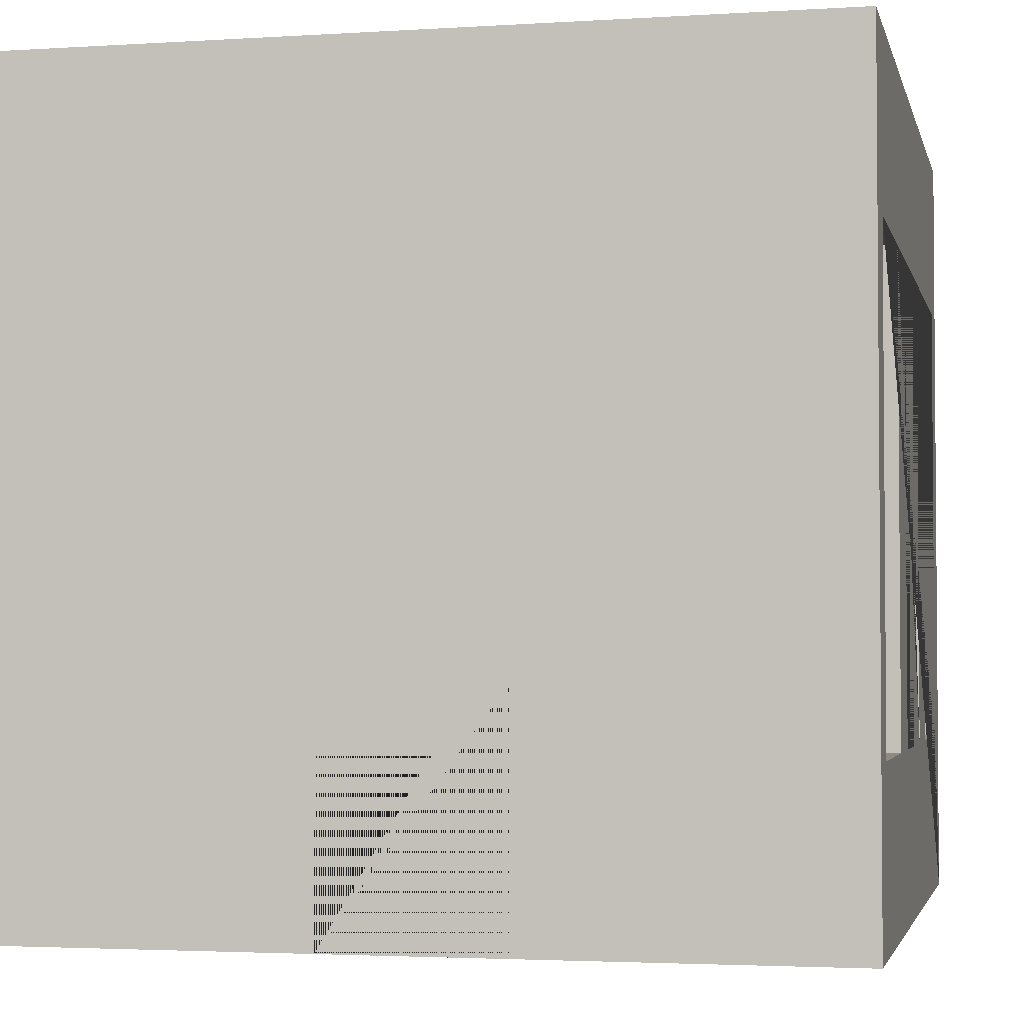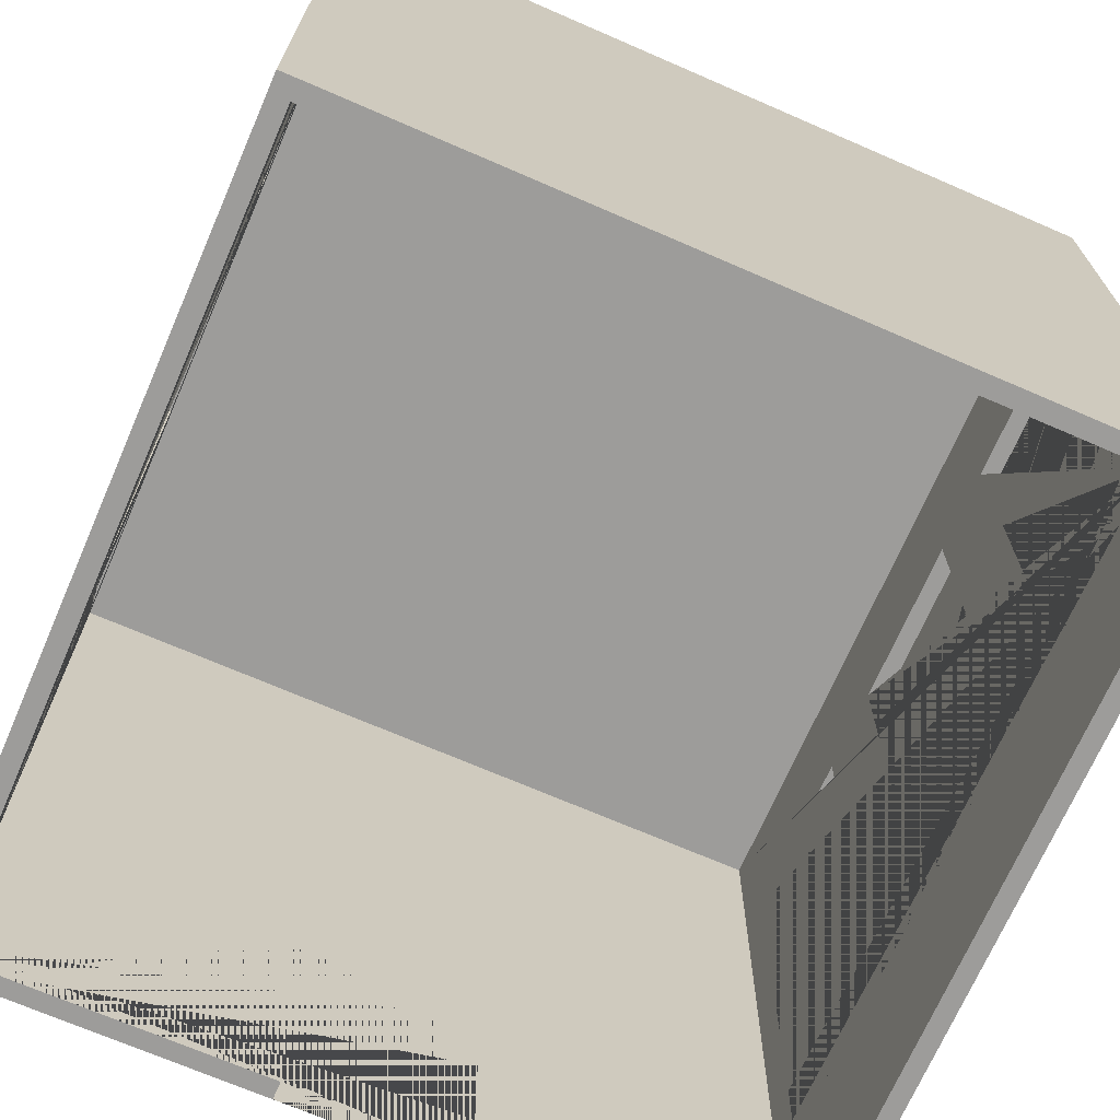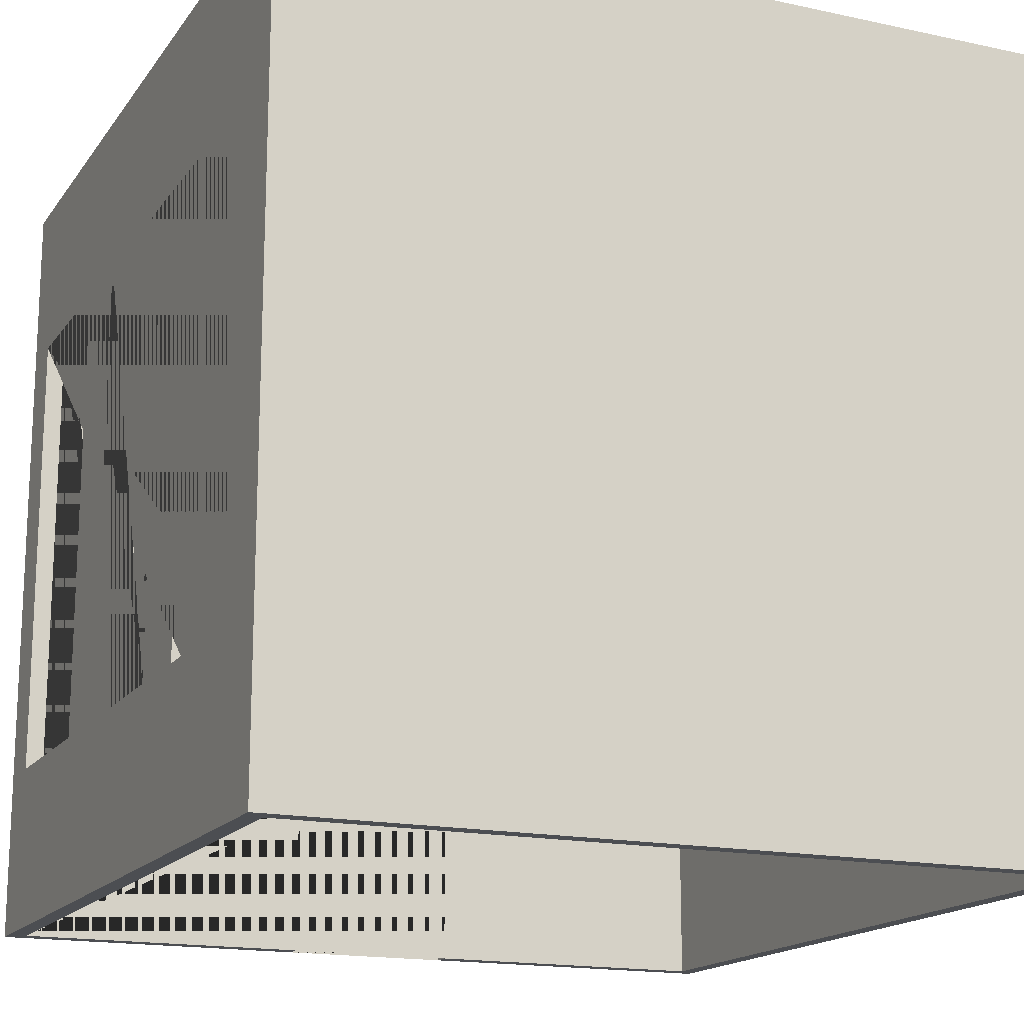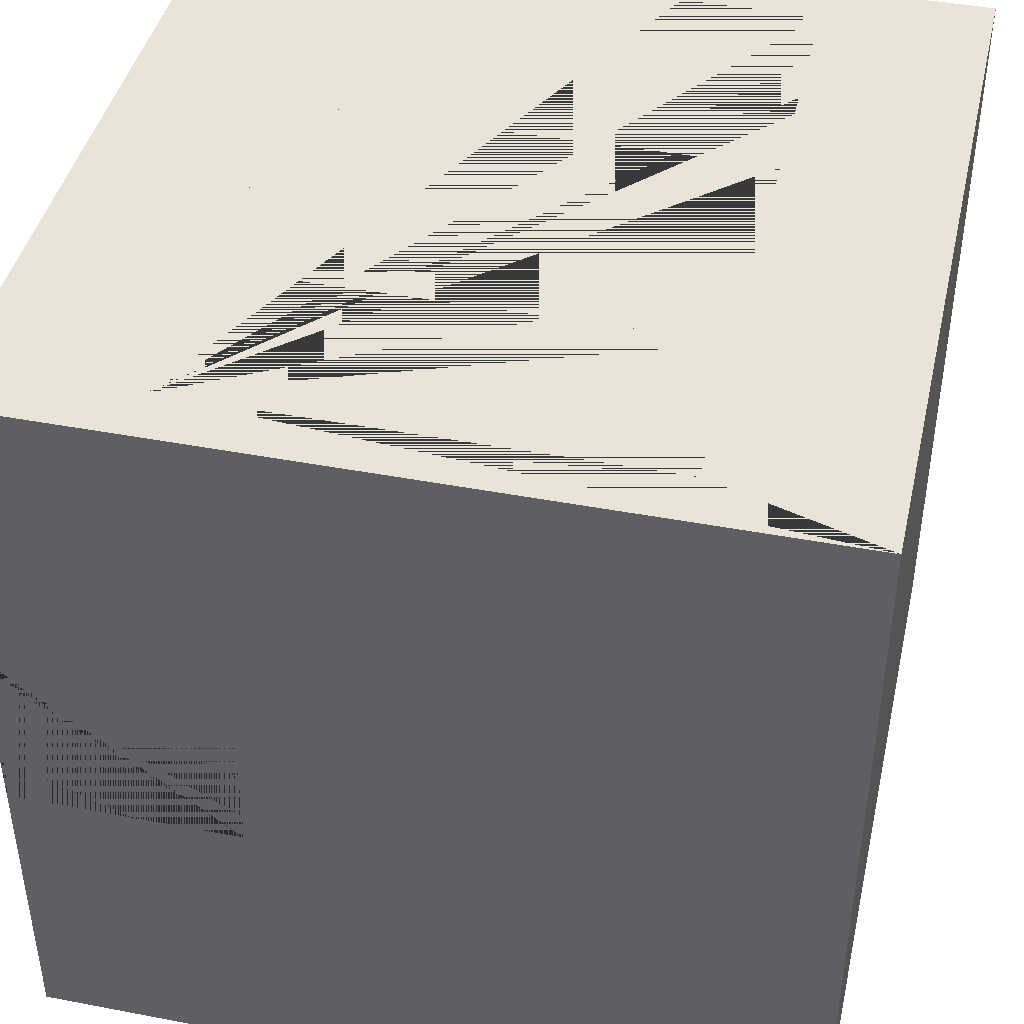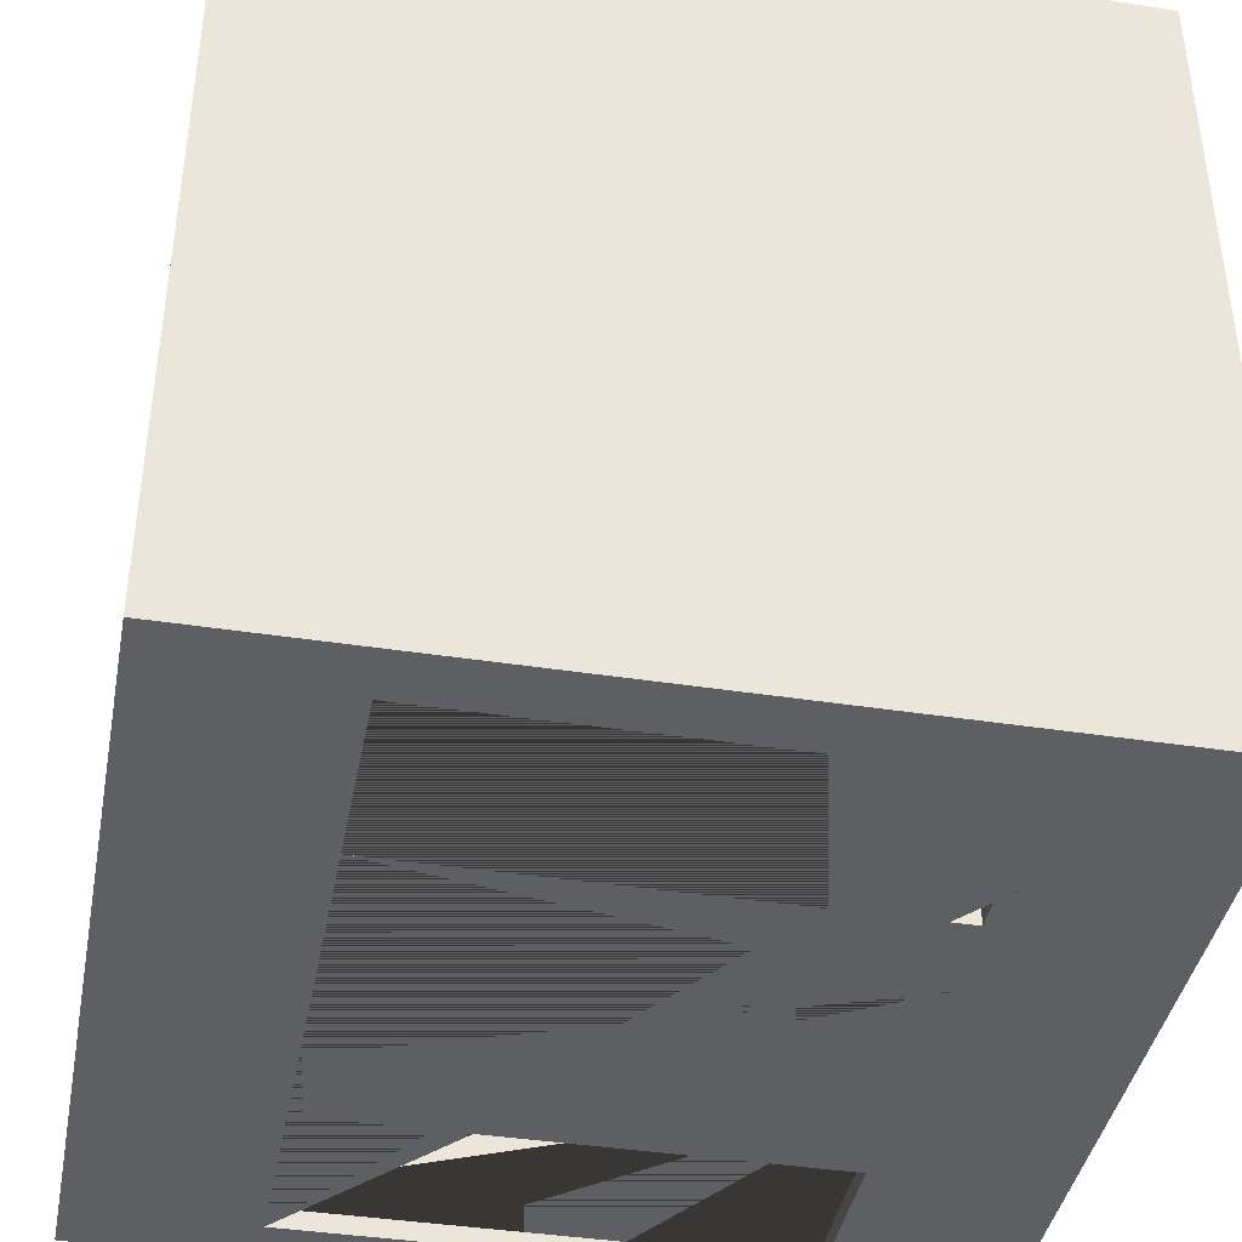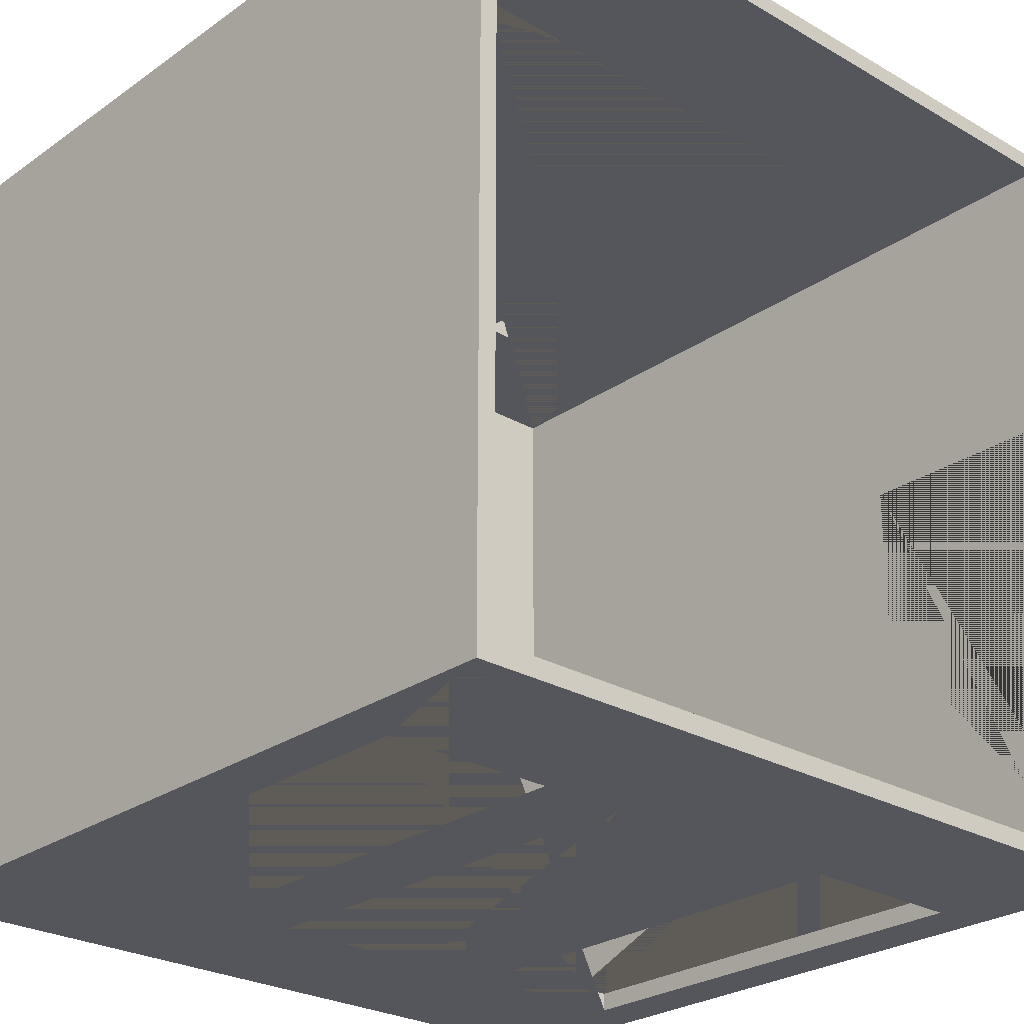
<metadata>
{"format":"obj","ext":"obj","renderer":"f3d","projection":"perspective","resolution":1024,"background":"white","views":[{"elev":-2.9,"azim":102.4,"up":"+Y"},{"elev":-70.1,"azim":-113.5,"up":"+Y"},{"elev":-16.6,"azim":-113.8,"up":"+Y"},{"elev":42.9,"azim":102.8,"up":"+Z"},{"elev":-40.8,"azim":-100.7,"up":"+Z"},{"elev":-26.2,"azim":-42.3,"up":"+Z"}]}
</metadata>
<code>
o Cube
v -4.618 -4.618 4.618
v -4.618 4.618 4.618
v -4.618 -4.618 -4.618
v -4.618 4.618 -4.618
v 4.618 -4.618 4.618
v 4.618 4.618 4.618
v 4.618 -4.618 -4.618
v 4.618 4.618 -4.618
v -4.408 -4.618 -4.408
v 4.408 -4.618 -4.408
v -4.408 -4.618 4.408
v 4.408 -4.618 4.408
v -4.408 4.397 -4.408
v 4.408 4.397 -4.408
v -4.408 4.397 4.408
v 4.408 4.397 4.408
v 2 -2.684 -4.618
v 1 -2.684 -4.618
v -2 -2.684 -4.618
v -1 -2.684 -4.618
v -4 2.684 -4.618
v -4 -2.684 -4.618
v 4 2.684 -4.618
v 4 -2.684 -4.618
v 2 2.684 -4.618
v -1 2.684 -4.618
v -2 2.684 -4.618
v 1 2.684 -4.618
v 2 -2.684 -4.408
v 1 -2.684 -4.408
v -2 -2.684 -4.408
v -1 -2.684 -4.408
v -4 2.684 -4.408
v -4 -2.684 -4.408
v 4 2.684 -4.408
v 4 -2.684 -4.408
v 2 2.684 -4.408
v -1 2.684 -4.408
v -2 2.684 -4.408
v 1 2.684 -4.408
v 4 2.684 4.618
v 4 -2.684 4.618
v 2 -2.684 4.618
v -1 -2.684 4.618
v -2 -2.684 4.618
v 1 -2.684 4.618
v 2 2.684 4.618
v 1 2.684 4.618
v -4 2.684 4.618
v -4 -2.684 4.618
v -2 2.684 4.618
v -1 2.684 4.618
v 4 2.684 4.408
v 4 -2.684 4.408
v 2 -2.684 4.408
v -1 -2.684 4.408
v -2 -2.684 4.408
v 1 -2.684 4.408
v 2 2.684 4.408
v 1 2.684 4.408
v -4 2.684 4.408
v -4 -2.684 4.408
v -2 2.684 4.408
v -1 2.684 4.408
v 4.618 -1.907 -1
v 4.618 -4.618 -1
v 4.618 -4.618 1
v 4.618 -1.907 1
v 4.408 -4.618 -1
v 4.408 -4.618 1
v 4.408 -1.907 -1
v 4.408 -1.907 1
f 1 11 12 5
f 23 25 28 26 27 21 22 3 4 8 7 24
f 20 18 28 25 17 24 7 3 22 19 27 26
f 67 68 65 66 7 8 6 5
f 6 8 4 2
f 2 4 3 1
f 41 42 5 6
f 42 43 46 44 45 50 49 51 52 48 47 41 6 2 1 5
f 51 45 44 52
f 43 47 48 46
f 59 60 64 63 61 15 16 53
f 62 57 63 64 56 58 60 59 55 54 53 16 12 11 15 61
f 7 10 9 3
f 66 69 10 7
f 70 67 5 12
f 3 9 11 1
f 15 13 14 16
f 9 13 15 11
f 10 69 71 72 70 12 16 14
f 39 38 40 37 35 14 13 33
f 30 32 38 39 31 34 33 13 9 10 14 35 36 29 37 40
f 37 29 17 25
f 24 36 35 23
f 17 29 36 24
f 35 37 25 23
f 38 32 20 26
f 18 30 40 28
f 20 32 30 18
f 40 38 26 28
f 33 34 22 21
f 19 31 39 27
f 22 34 31 19
f 39 33 21 27
f 55 59 47 43
f 53 54 42 41
f 42 54 55 43
f 59 53 41 47
f 56 64 52 44
f 60 58 46 48
f 46 58 56 44
f 64 60 48 52
f 62 61 49 50
f 63 57 45 51
f 45 57 62 50
f 61 63 51 49
f 71 69 66 65
f 67 70 72 68
f 68 72 71 65

</code>
